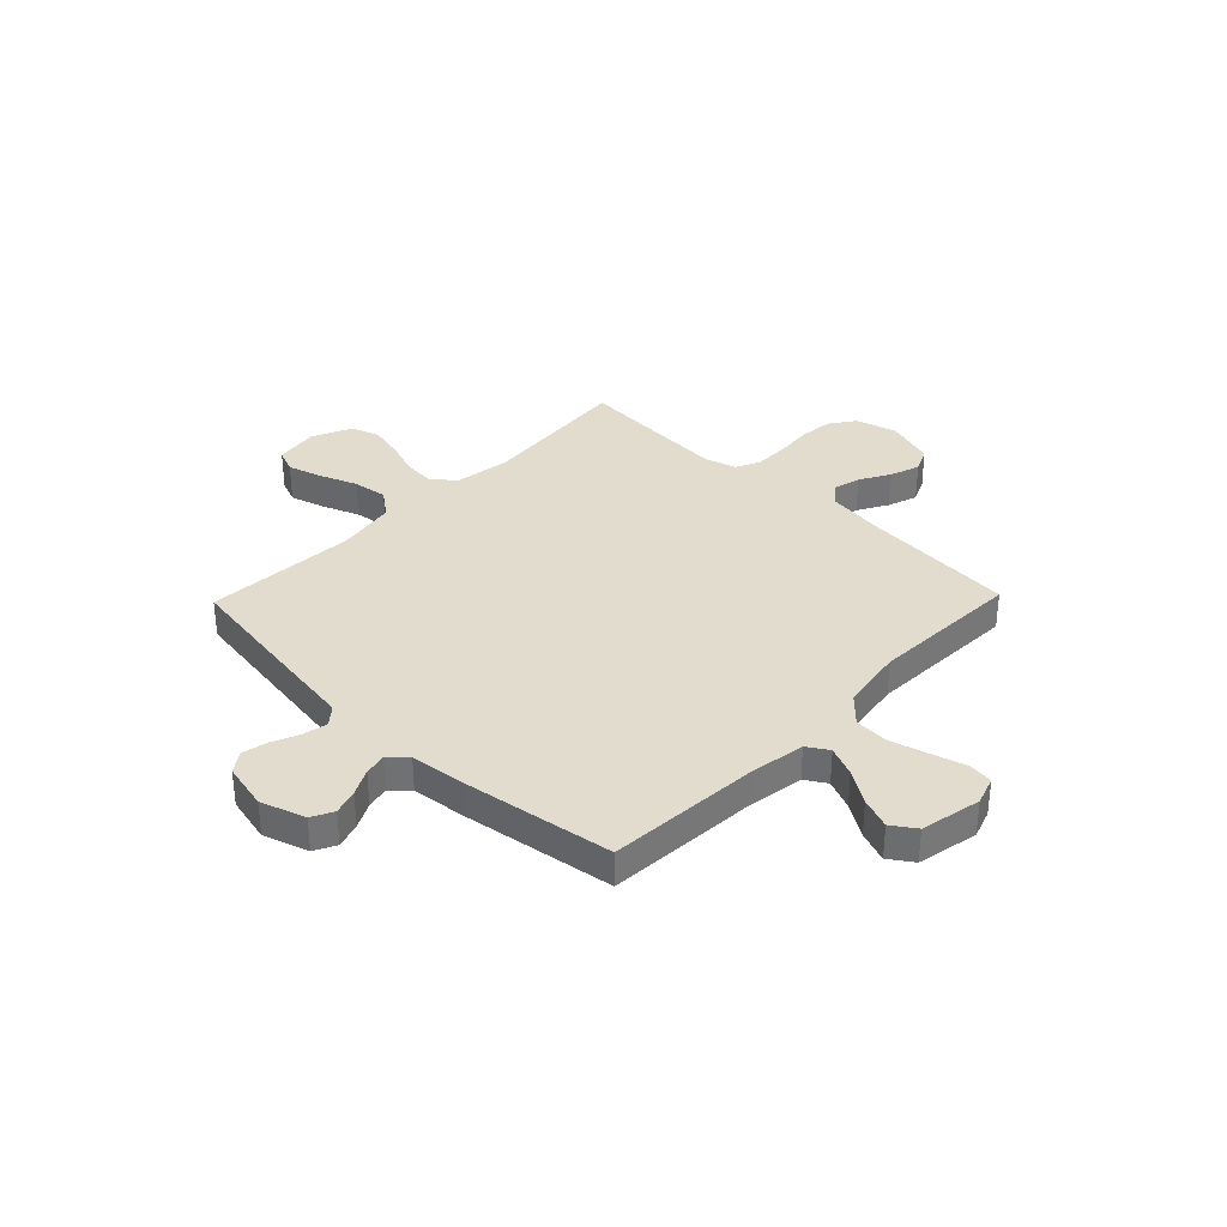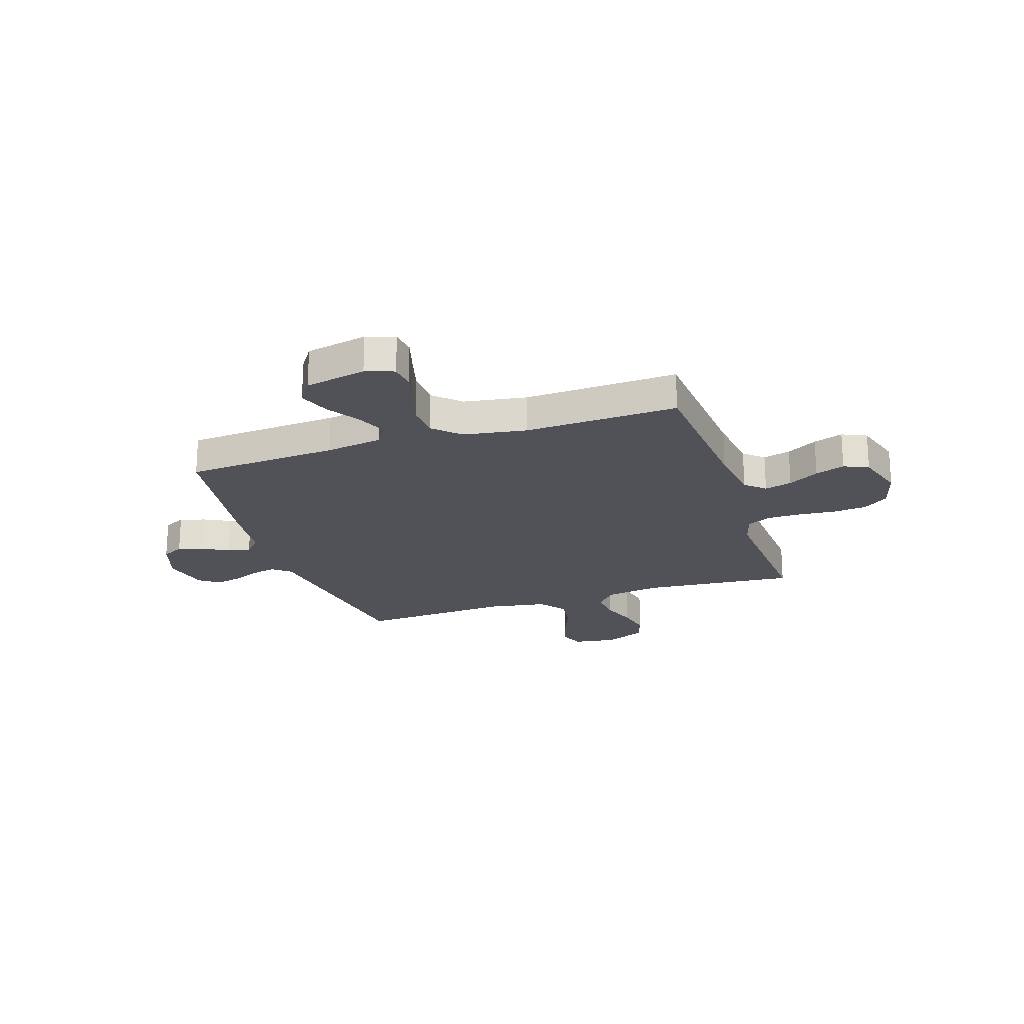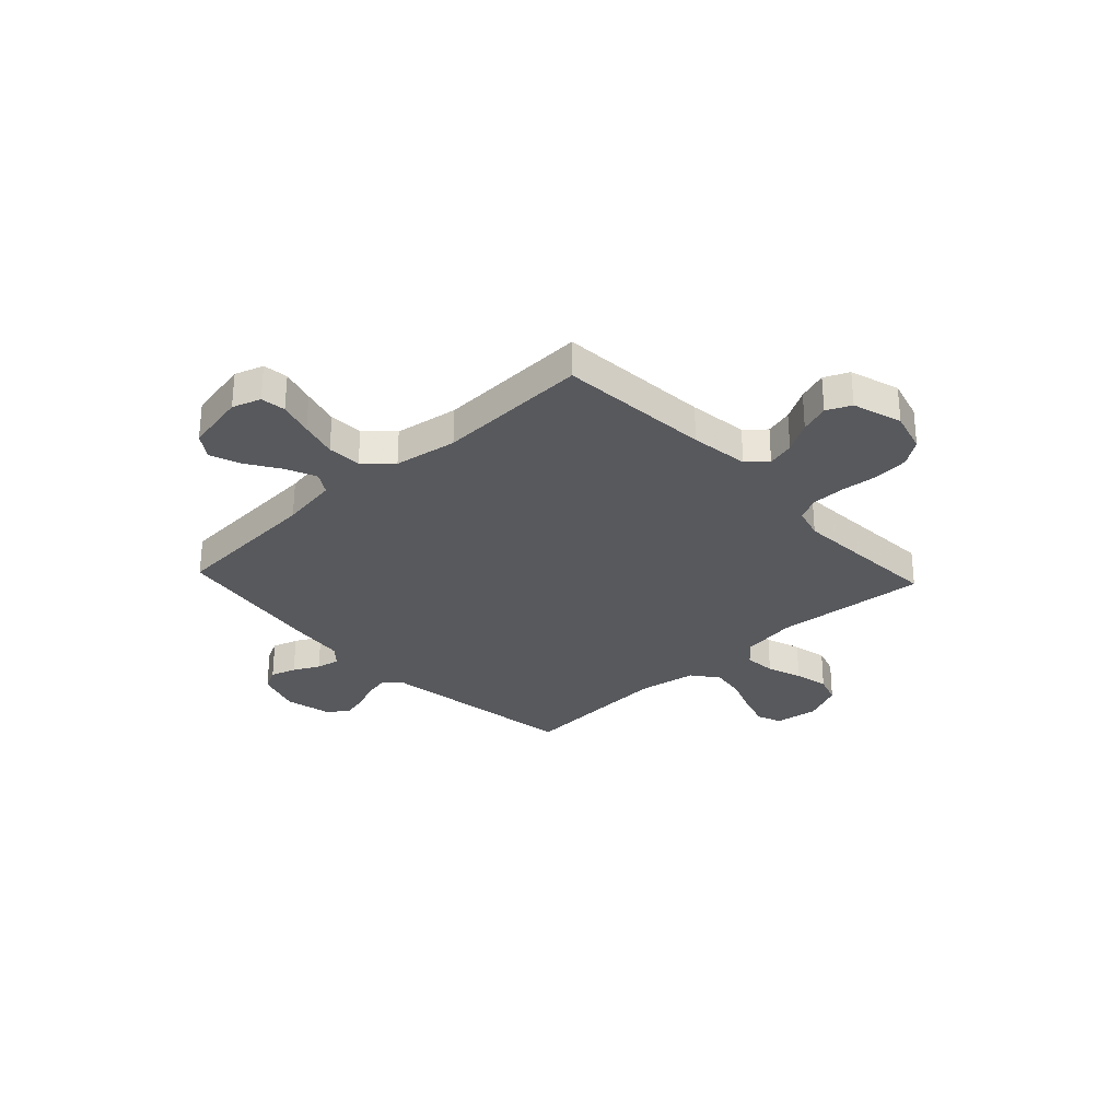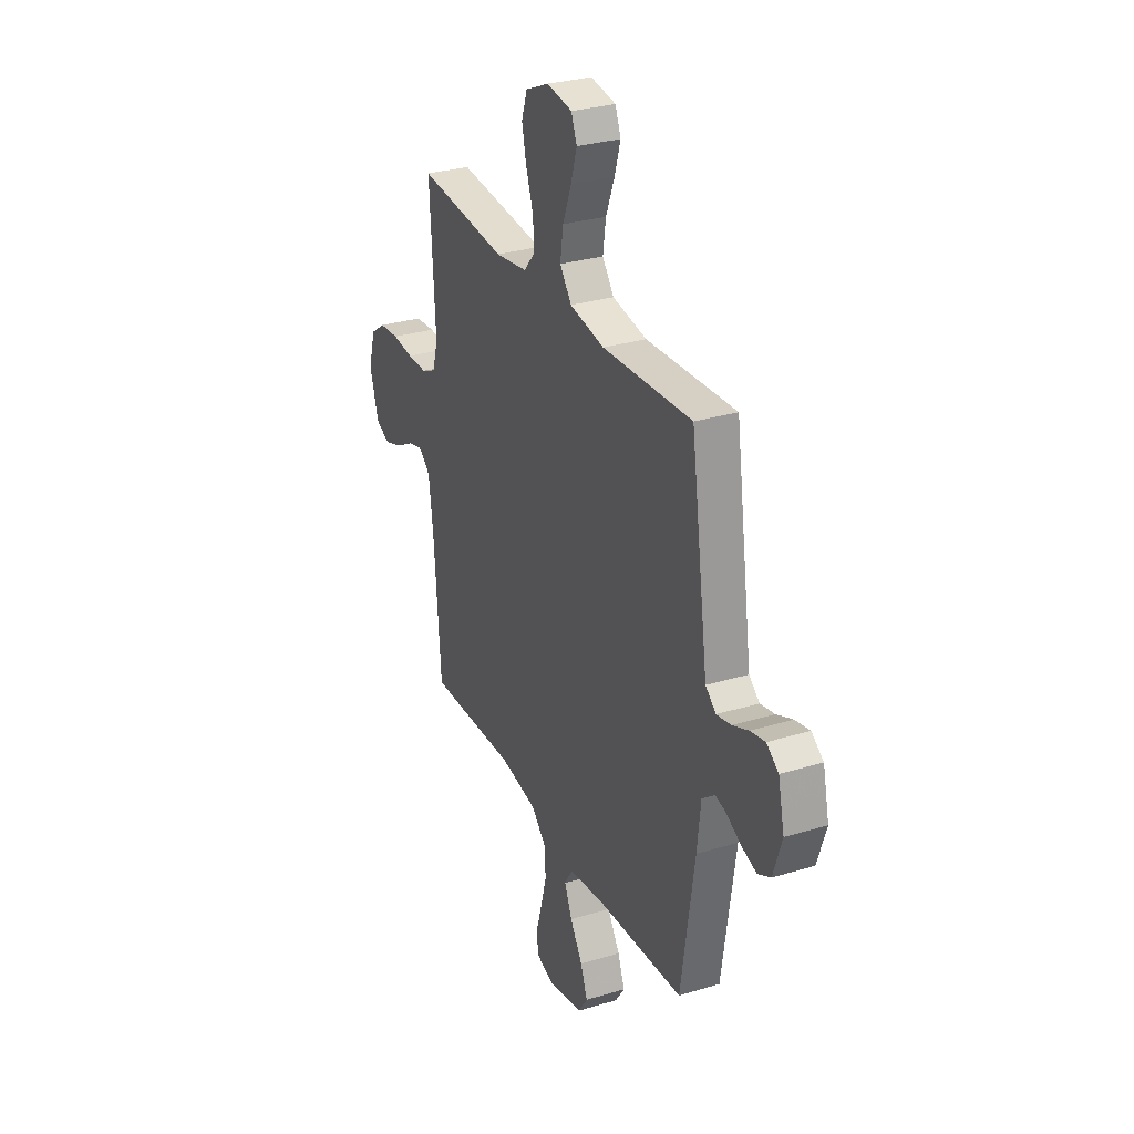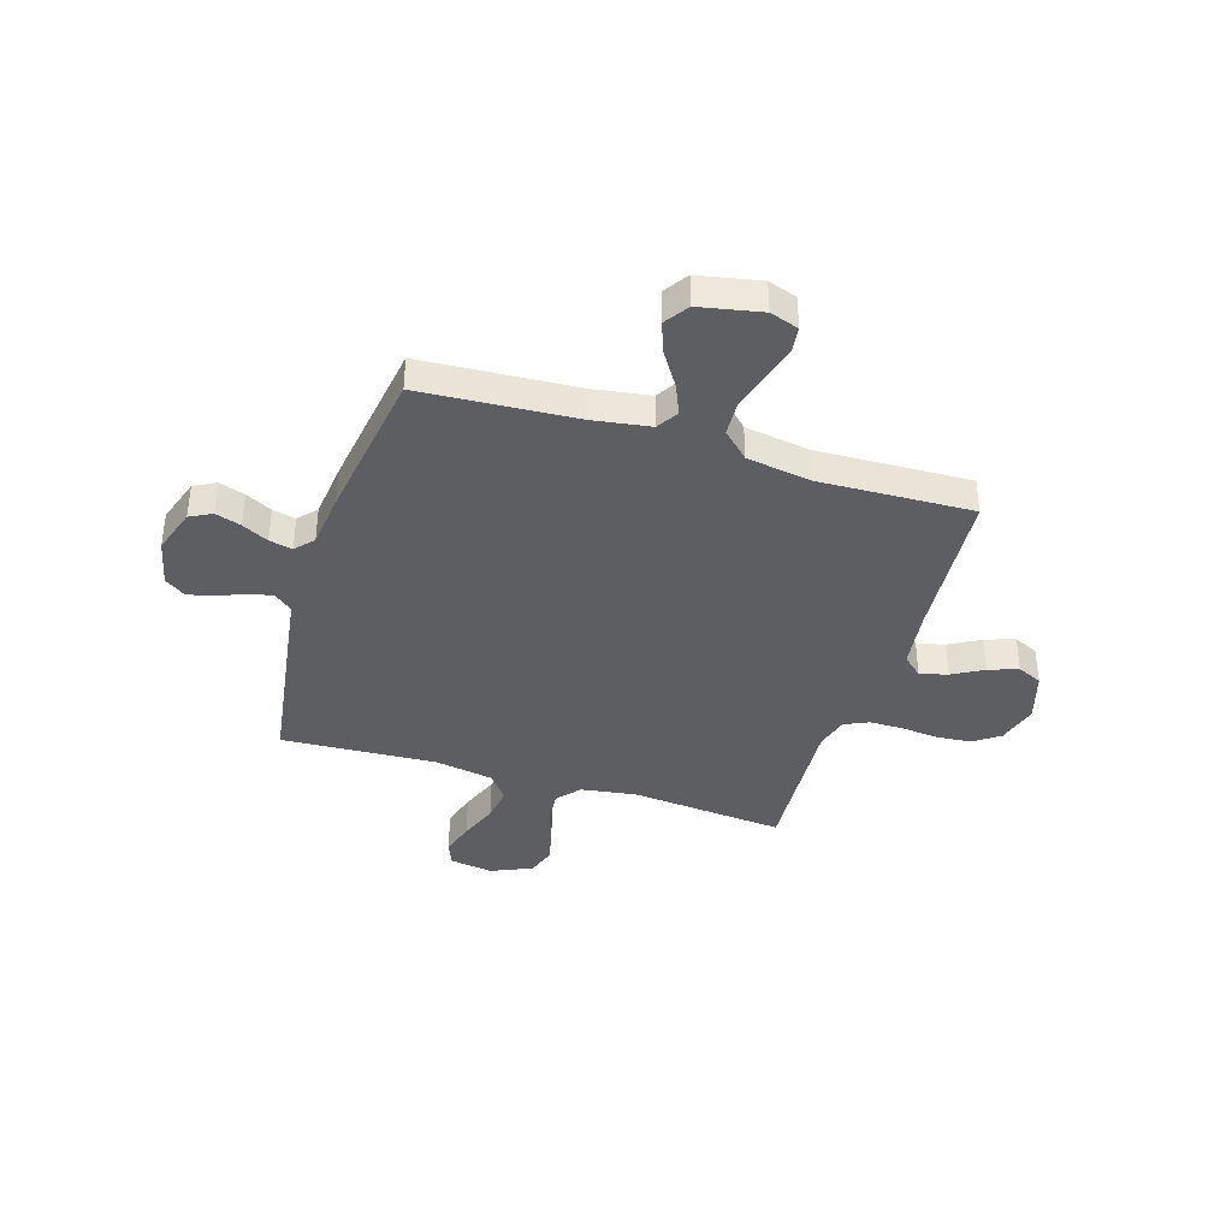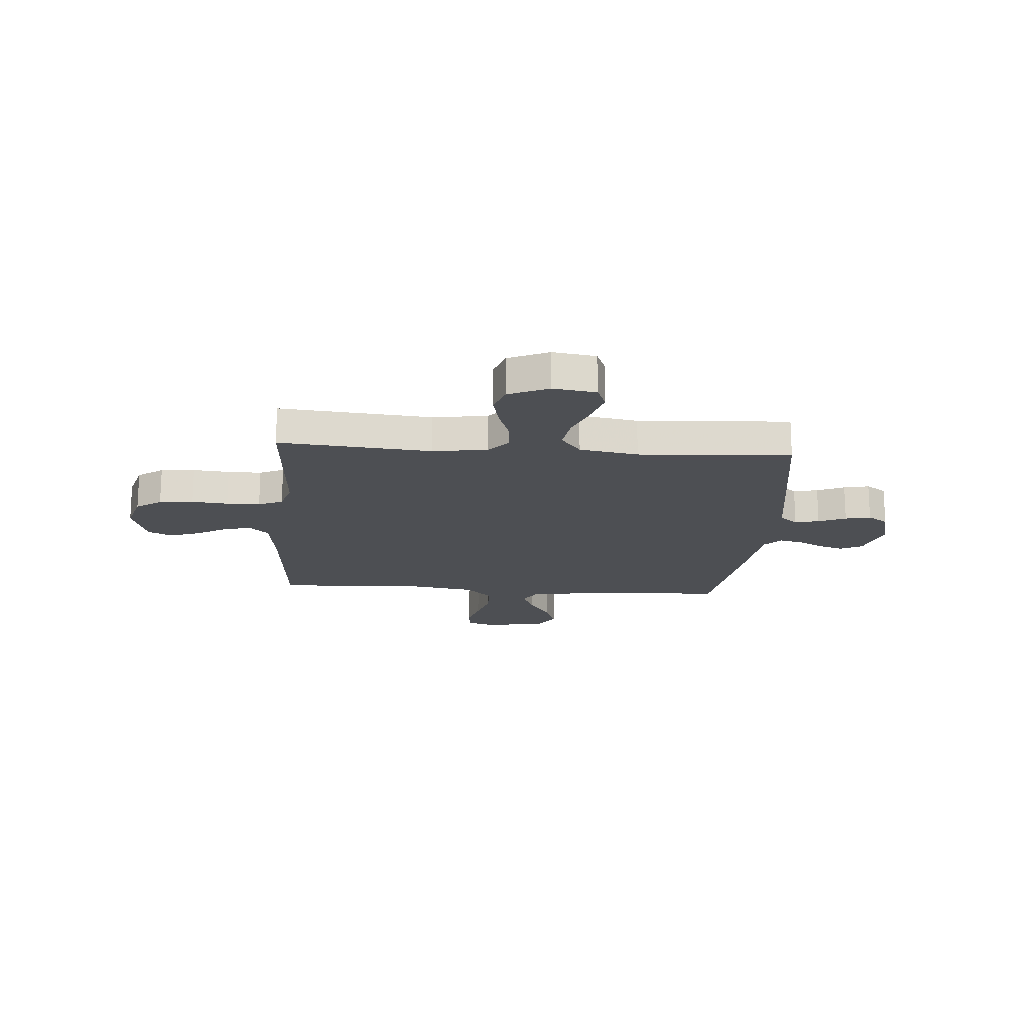
<metadata>
{"format":"obj","ext":"obj","renderer":"f3d","projection":"perspective","resolution":1024,"background":"white","views":[{"elev":34.6,"azim":134.0,"up":"+Y"},{"elev":-21.5,"azim":-161.7,"up":"+Y"},{"elev":-29.8,"azim":-136.9,"up":"+Y"},{"elev":29.8,"azim":66.1,"up":"+Z"},{"elev":-38.7,"azim":162.7,"up":"+Y"},{"elev":-17.9,"azim":-4.2,"up":"+Y"}]}
</metadata>
<code>
v 0.5 0.07 -0.5
v 0.2 0.07 -0.519
v 0.088 0.07 -0.536
v 0.062 0.07 -0.578
v 0.087 0.07 -0.637
v 0.129 0.07 -0.702
v 0.152 0.07 -0.763
v 0.12 0.07 -0.81
v 0 0.07 -0.834
v -0.056 0.07 -0.815
v -0.062 0.07 -0.766
v -0.042 0.07 -0.698
v -0.022 0.07 -0.625
v -0.025 0.07 -0.558
v -0.076 0.07 -0.509
v -0.2 0.07 -0.489
v -0.5 0.07 -0.5
v -0.523 0.07 -0.2
v -0.538 0.07 -0.085
v -0.576 0.07 -0.051
v -0.63 0.07 -0.065
v -0.69 0.07 -0.099
v -0.748 0.07 -0.119
v -0.796 0.07 -0.097
v -0.826 0.07 0
v -0.803 0.07 0.081
v -0.753 0.07 0.116
v -0.686 0.07 0.122
v -0.614 0.07 0.115
v -0.548 0.07 0.115
v -0.5 0.07 0.137
v -0.482 0.07 0.2
v -0.5 0.07 0.5
v -0.2 0.07 0.473
v -0.092 0.07 0.489
v -0.054 0.07 0.533
v -0.059 0.07 0.595
v -0.083 0.07 0.664
v -0.098 0.07 0.731
v -0.079 0.07 0.787
v 0 0.07 0.822
v 0.085 0.07 0.809
v 0.104 0.07 0.762
v 0.084 0.07 0.696
v 0.055 0.07 0.622
v 0.045 0.07 0.554
v 0.084 0.07 0.503
v 0.2 0.07 0.483
v 0.5 0.07 0.5
v 0.545 0.07 0.2
v 0.559 0.07 0.105
v 0.594 0.07 0.076
v 0.642 0.07 0.086
v 0.696 0.07 0.109
v 0.746 0.07 0.12
v 0.786 0.07 0.092
v 0.807 0.07 0
v 0.778 0.07 -0.088
v 0.735 0.07 -0.11
v 0.685 0.07 -0.094
v 0.634 0.07 -0.068
v 0.589 0.07 -0.058
v 0.557 0.07 -0.093
v 0.545 0.07 -0.2
v 0.5 0 -0.5
v 0.2 0 -0.519
v 0.088 0 -0.536
v 0.062 0 -0.578
v 0.087 0 -0.637
v 0.129 0 -0.702
v 0.152 0 -0.763
v 0.12 0 -0.81
v 0 0 -0.834
v -0.056 0 -0.815
v -0.062 0 -0.766
v -0.042 0 -0.698
v -0.022 0 -0.625
v -0.025 0 -0.558
v -0.076 0 -0.509
v -0.2 0 -0.489
v -0.5 0 -0.5
v -0.523 0 -0.2
v -0.538 0 -0.085
v -0.576 0 -0.051
v -0.63 0 -0.065
v -0.69 0 -0.099
v -0.748 0 -0.119
v -0.796 0 -0.097
v -0.826 0 0
v -0.803 0 0.081
v -0.753 0 0.116
v -0.686 0 0.122
v -0.614 0 0.115
v -0.548 0 0.115
v -0.5 0 0.137
v -0.482 0 0.2
v -0.5 0 0.5
v -0.2 0 0.473
v -0.092 0 0.489
v -0.054 0 0.533
v -0.059 0 0.595
v -0.083 0 0.664
v -0.098 0 0.731
v -0.079 0 0.787
v 0 0 0.822
v 0.085 0 0.809
v 0.104 0 0.762
v 0.084 0 0.696
v 0.055 0 0.622
v 0.045 0 0.554
v 0.084 0 0.503
v 0.2 0 0.483
v 0.5 0 0.5
v 0.545 0 0.2
v 0.559 0 0.105
v 0.594 0 0.076
v 0.642 0 0.086
v 0.696 0 0.109
v 0.746 0 0.12
v 0.786 0 0.092
v 0.807 0 0
v 0.778 0 -0.088
v 0.735 0 -0.11
v 0.685 0 -0.094
v 0.634 0 -0.068
v 0.589 0 -0.058
v 0.557 0 -0.093
v 0.545 0 -0.2
f 63 64 1 2
f 58 59 60 61
f 58 61 62
f 57 58 62
f 56 57 62
f 53 54 55 56
f 52 53 56 62
f 51 52 62 63
f 48 49 50 51
f 47 48 51 63
f 42 43 44 45
f 40 41 42 45
f 40 45 46
f 37 38 39 40
f 37 40 46
f 36 37 46 47
f 32 33 34
f 31 32 34 35
f 26 27 28 29
f 26 29 30
f 25 26 30
f 24 25 30
f 21 22 23 24
f 20 21 24 30
f 19 20 30 31
f 16 17 18
f 15 16 18 19
f 9 10 11 12
f 9 12 13
f 8 9 13 14
f 5 6 7 8
f 4 5 8 14
f 47 63 2 3
f 35 36 47 3
f 15 19 31 35
f 14 15 35
f 3 4 14 35
f 66 65 128 127
f 125 124 123 122
f 126 125 122
f 126 122 121
f 126 121 120
f 120 119 118 117
f 126 120 117 116
f 127 126 116 115
f 115 114 113 112
f 127 115 112 111
f 109 108 107 106
f 109 106 105 104
f 110 109 104
f 104 103 102 101
f 110 104 101
f 111 110 101 100
f 98 97 96
f 99 98 96 95
f 93 92 91 90
f 94 93 90
f 94 90 89
f 94 89 88
f 88 87 86 85
f 94 88 85 84
f 95 94 84 83
f 82 81 80
f 83 82 80 79
f 76 75 74 73
f 77 76 73
f 78 77 73 72
f 72 71 70 69
f 78 72 69 68
f 67 66 127 111
f 67 111 100 99
f 99 95 83 79
f 99 79 78
f 99 78 68 67
f 1 65 66 2
f 2 66 67 3
f 3 67 68 4
f 4 68 69 5
f 5 69 70 6
f 6 70 71 7
f 7 71 72 8
f 8 72 73 9
f 9 73 74 10
f 10 74 75 11
f 11 75 76 12
f 12 76 77 13
f 13 77 78 14
f 14 78 79 15
f 15 79 80 16
f 16 80 81 17
f 17 81 82 18
f 18 82 83 19
f 19 83 84 20
f 20 84 85 21
f 21 85 86 22
f 22 86 87 23
f 23 87 88 24
f 24 88 89 25
f 25 89 90 26
f 26 90 91 27
f 27 91 92 28
f 28 92 93 29
f 29 93 94 30
f 30 94 95 31
f 31 95 96 32
f 32 96 97 33
f 33 97 98 34
f 34 98 99 35
f 35 99 100 36
f 36 100 101 37
f 37 101 102 38
f 38 102 103 39
f 39 103 104 40
f 40 104 105 41
f 41 105 106 42
f 42 106 107 43
f 43 107 108 44
f 44 108 109 45
f 45 109 110 46
f 46 110 111 47
f 47 111 112 48
f 48 112 113 49
f 49 113 114 50
f 50 114 115 51
f 51 115 116 52
f 52 116 117 53
f 53 117 118 54
f 54 118 119 55
f 55 119 120 56
f 56 120 121 57
f 57 121 122 58
f 58 122 123 59
f 59 123 124 60
f 60 124 125 61
f 61 125 126 62
f 62 126 127 63
f 63 127 128 64
f 64 128 65 1

</code>
